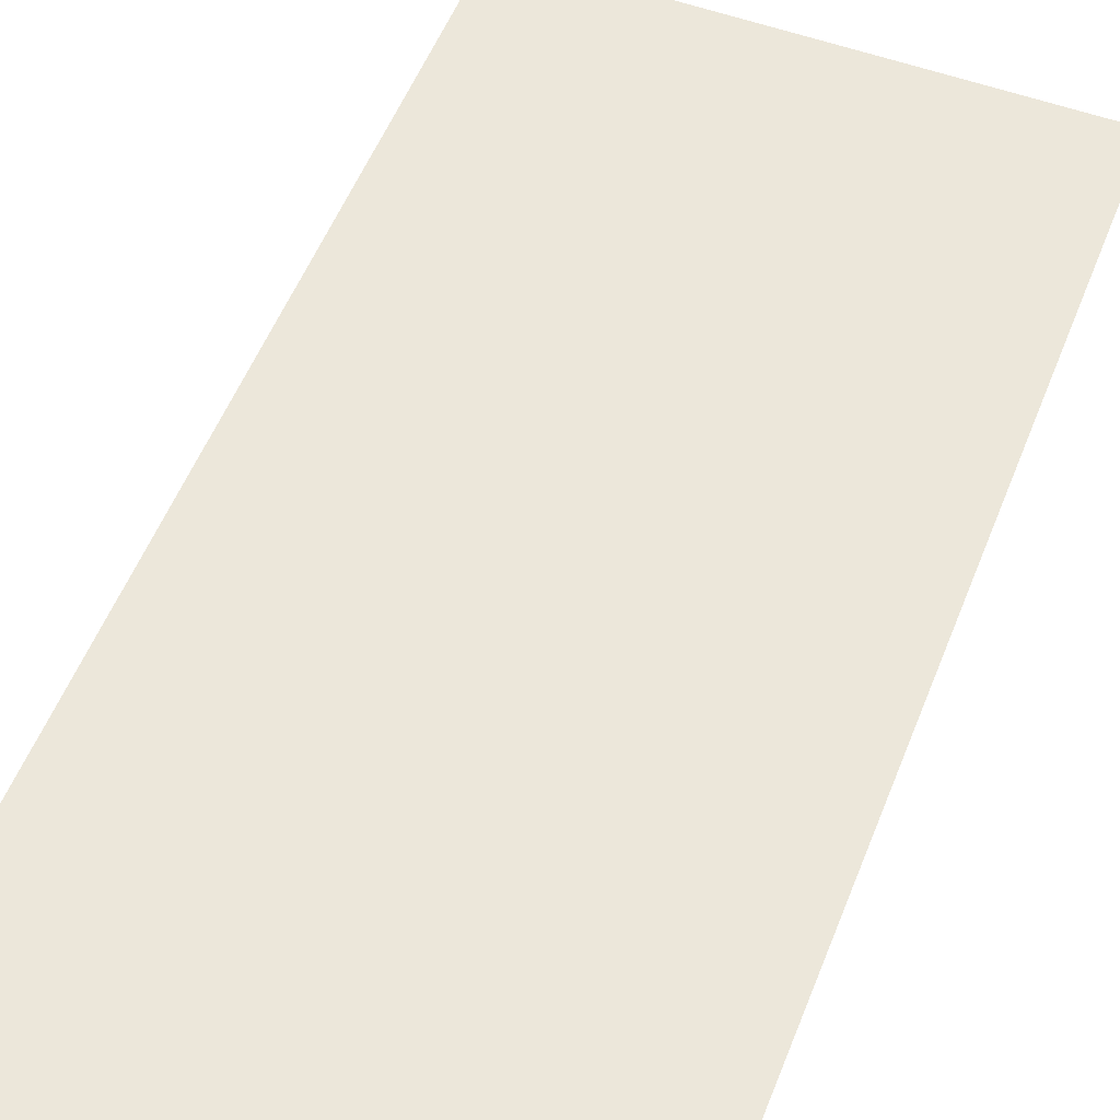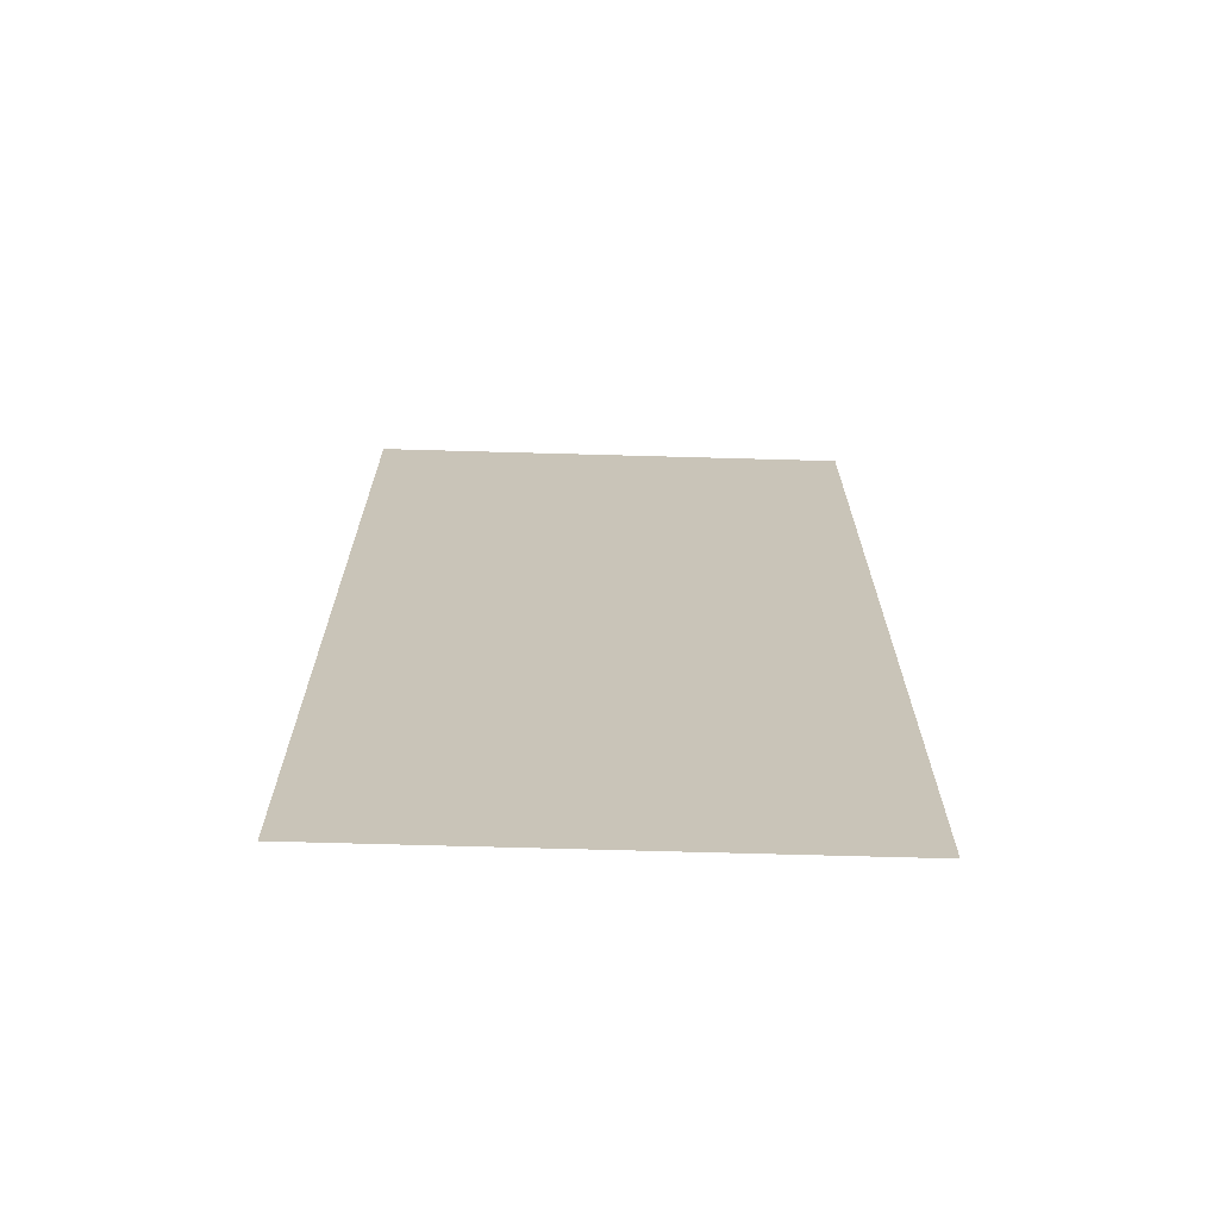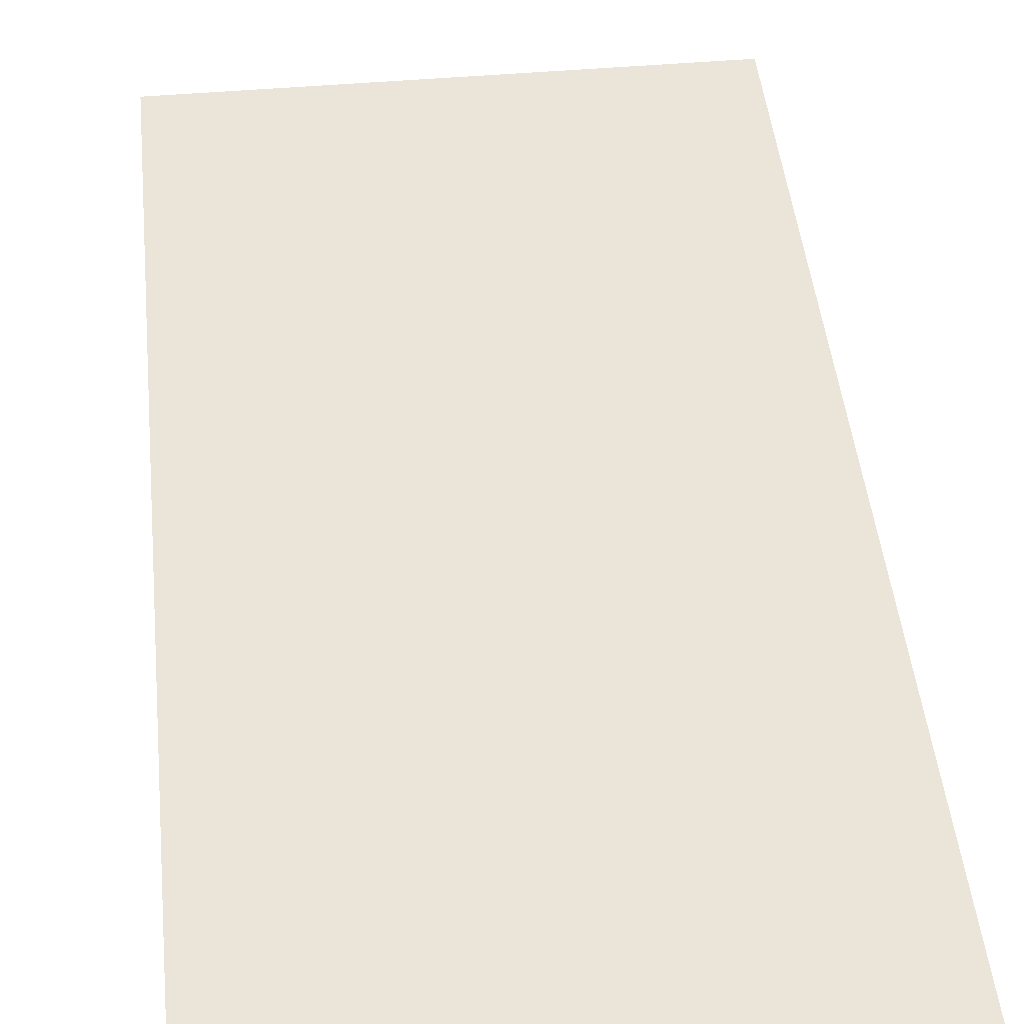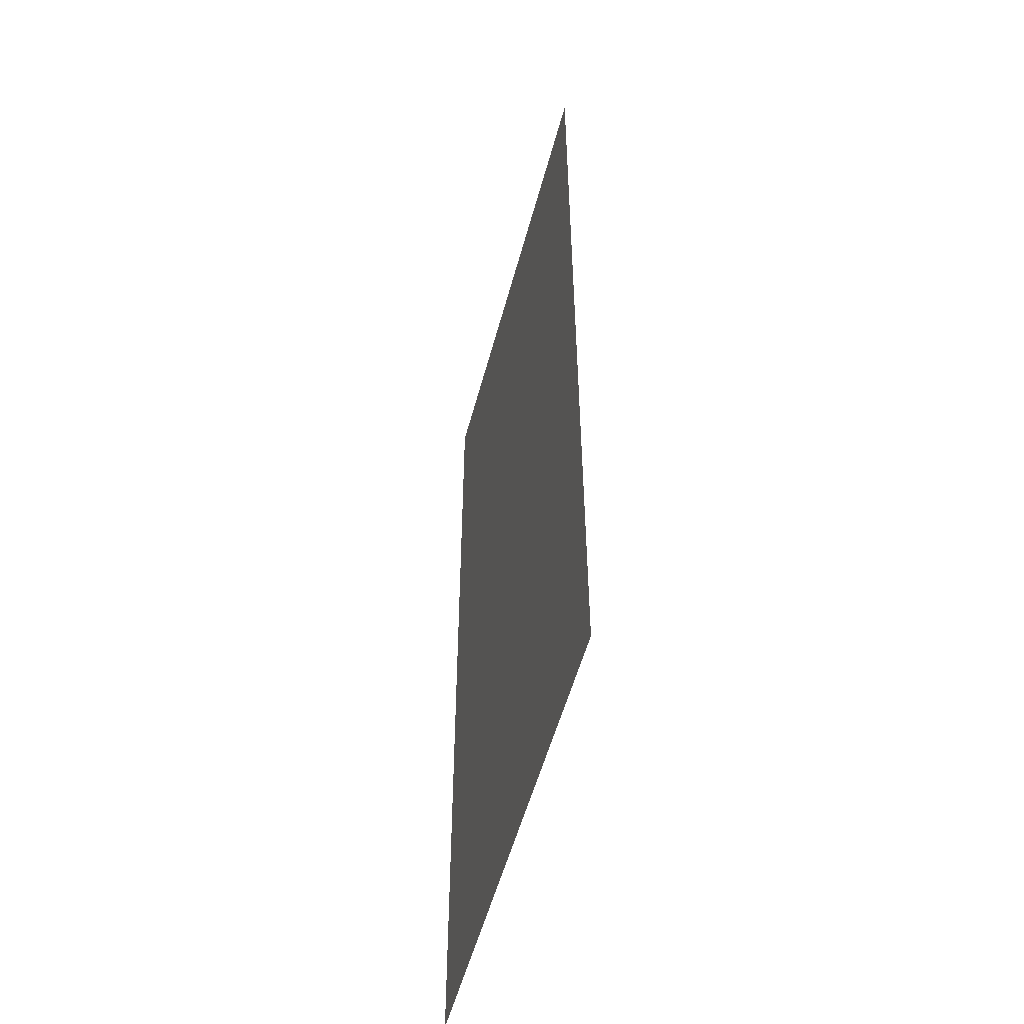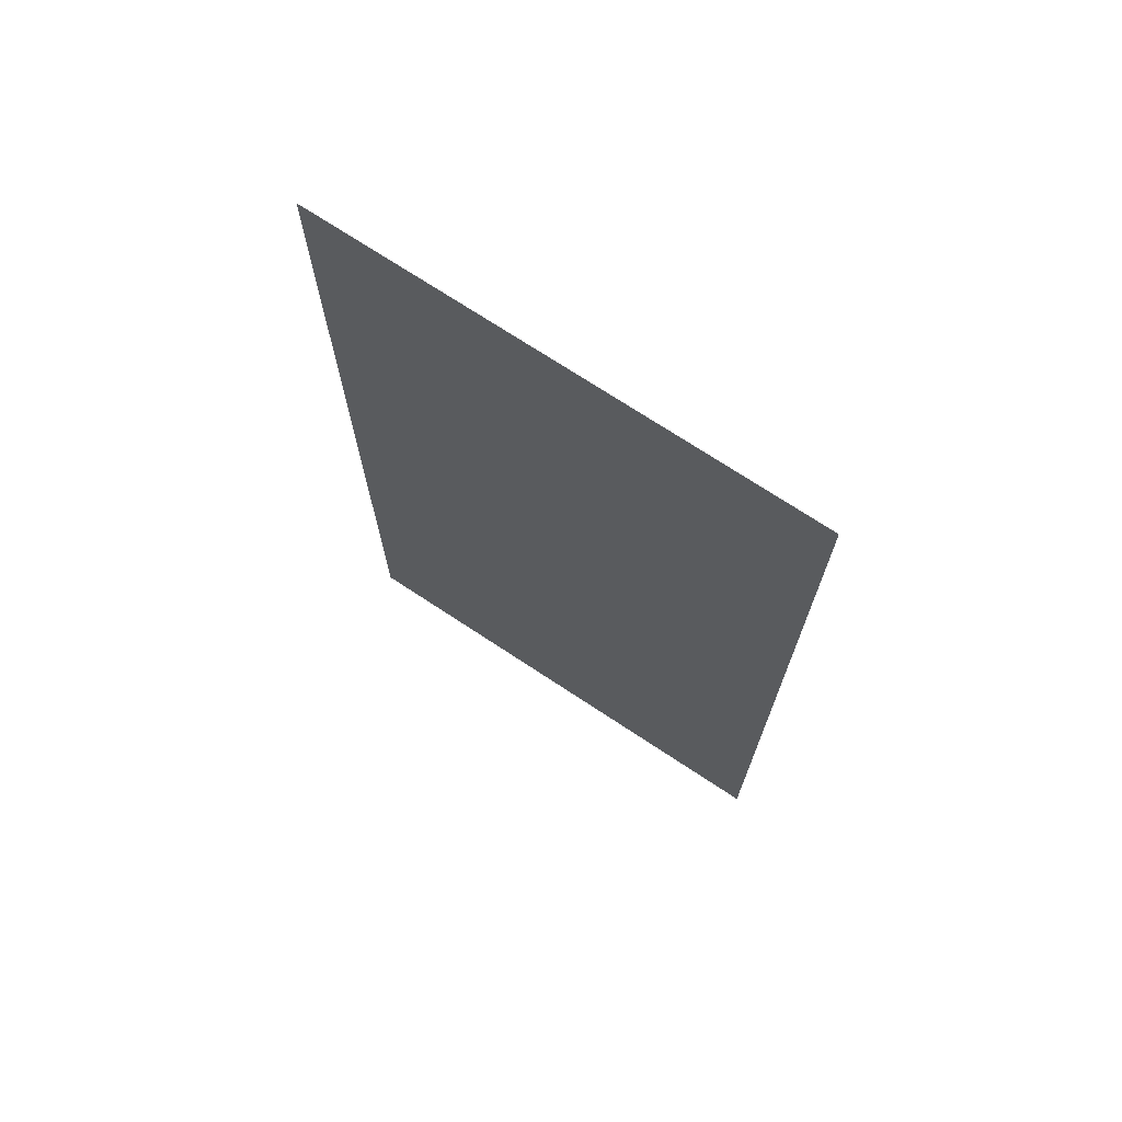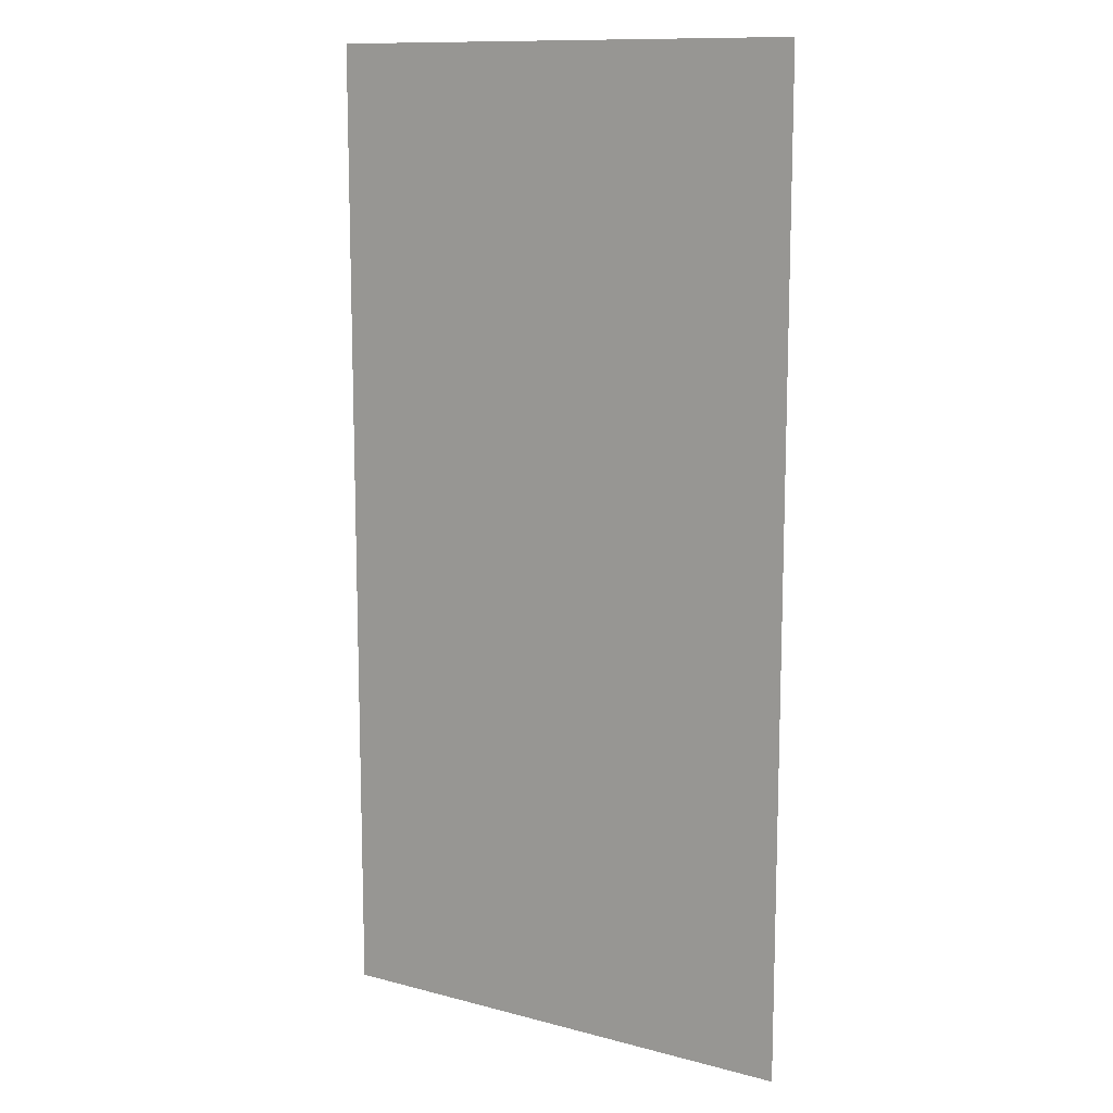
<metadata>
{"format":"obj","ext":"obj","renderer":"f3d","projection":"perspective","resolution":1024,"background":"white","views":[{"elev":53.7,"azim":-158.8,"up":"+Z"},{"elev":-70.0,"azim":-1.6,"up":"+Y"},{"elev":45.1,"azim":-5.8,"up":"+Z"},{"elev":-53.8,"azim":-104.8,"up":"+Y"},{"elev":72.4,"azim":33.4,"up":"+Y"},{"elev":12.0,"azim":-147.9,"up":"+Y"}]}
</metadata>
<code>
v -15 -1 0
v -16 -1 0
v -16 0 0
v -15 0 0
v -15 -2 0
v -16 -2 0
v -16 -1 0
v -15 -1 0
g World1_mesh_0018
f 1 2 3 4
f 5 6 7 8

</code>
